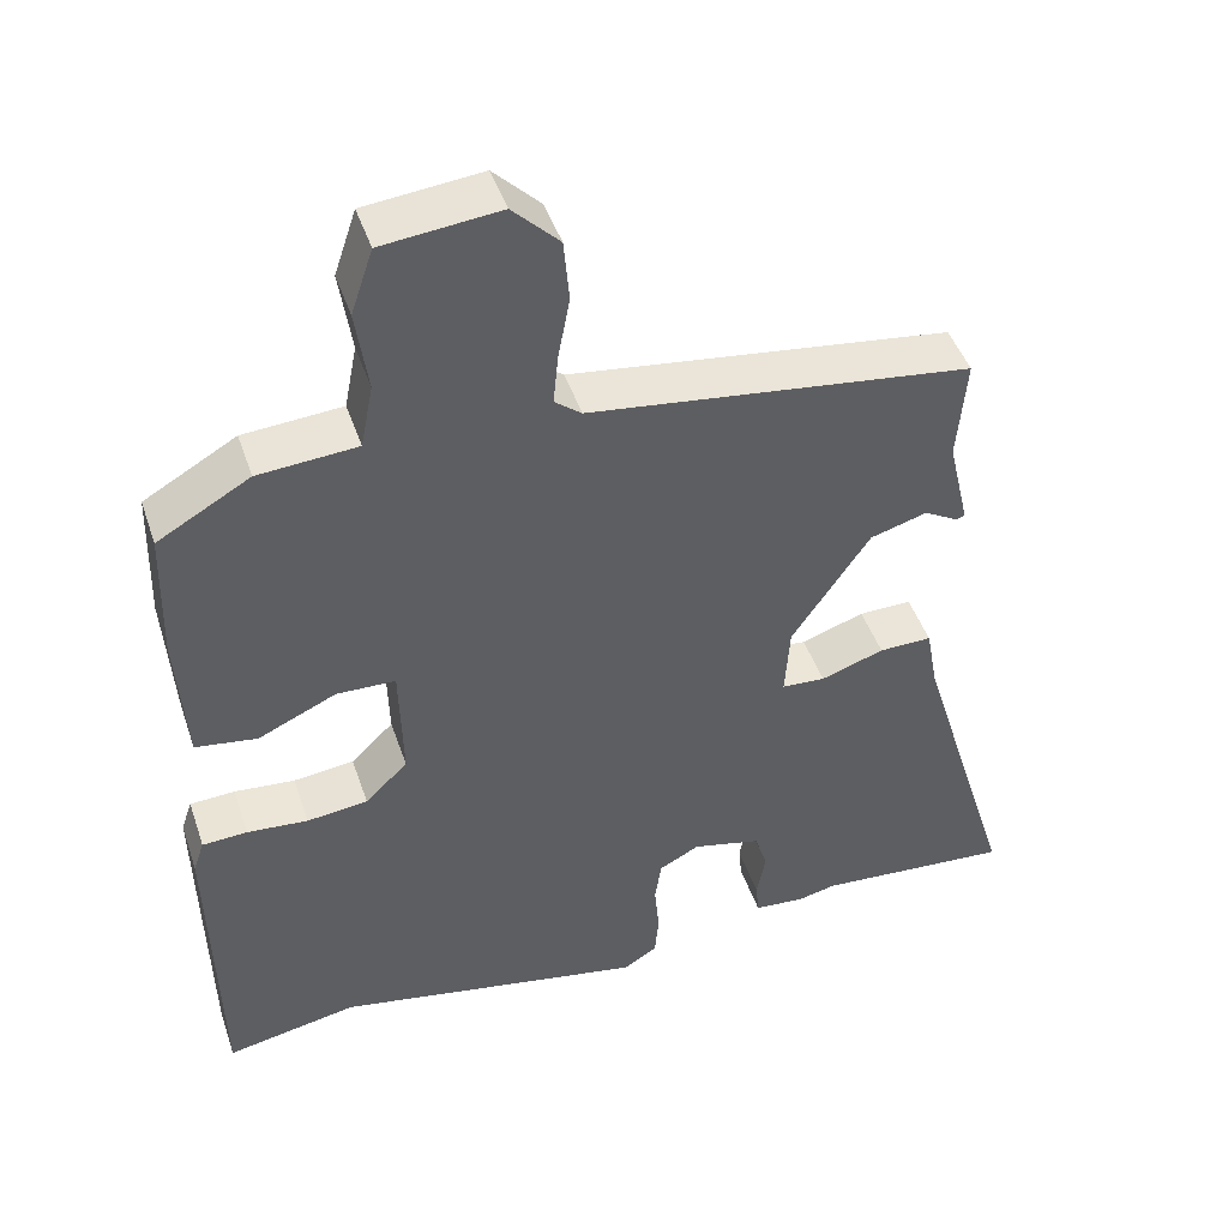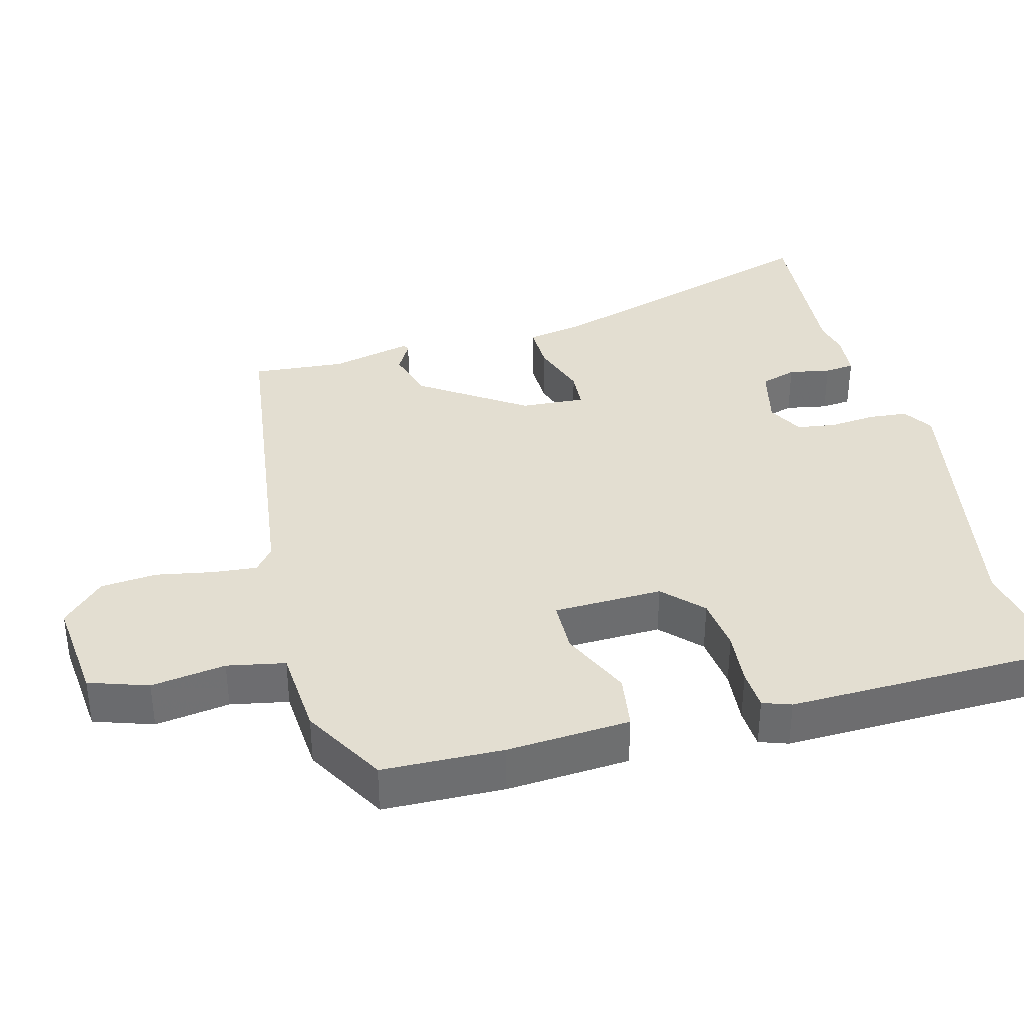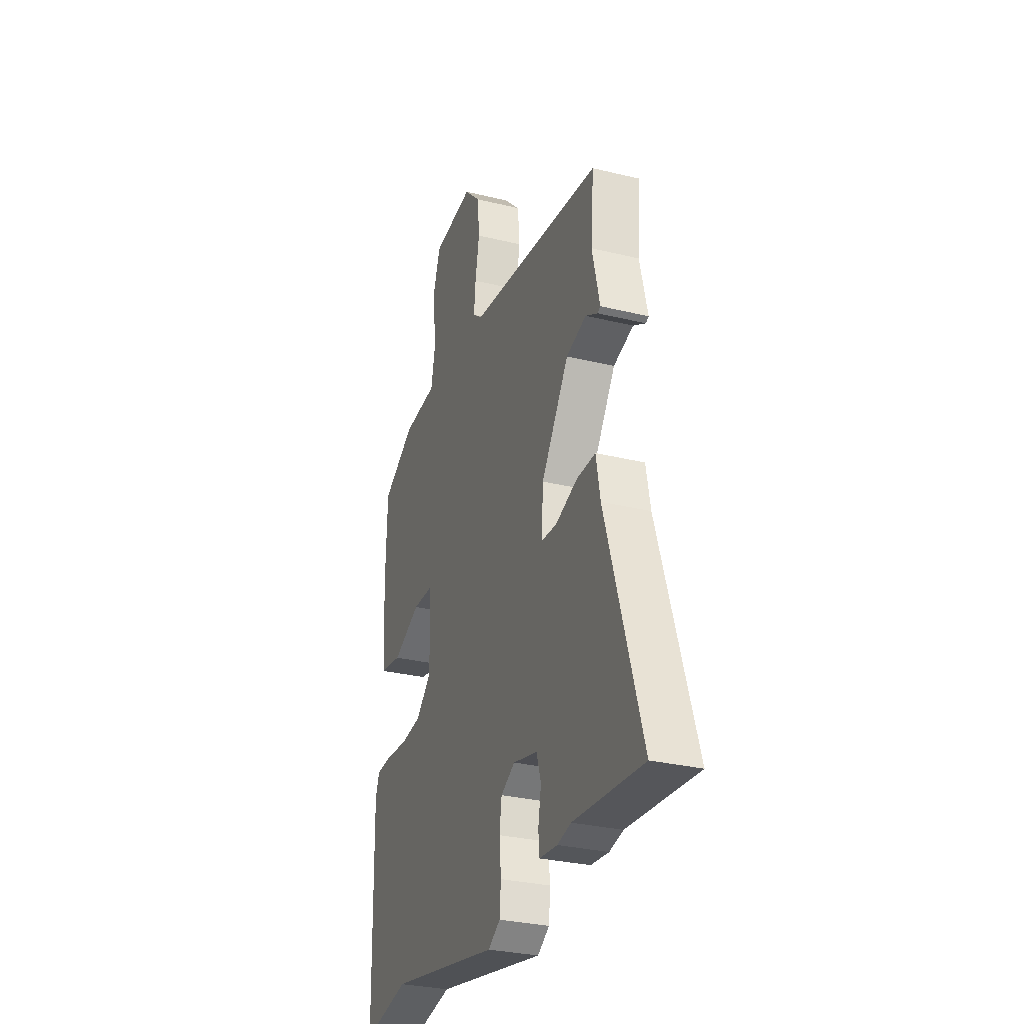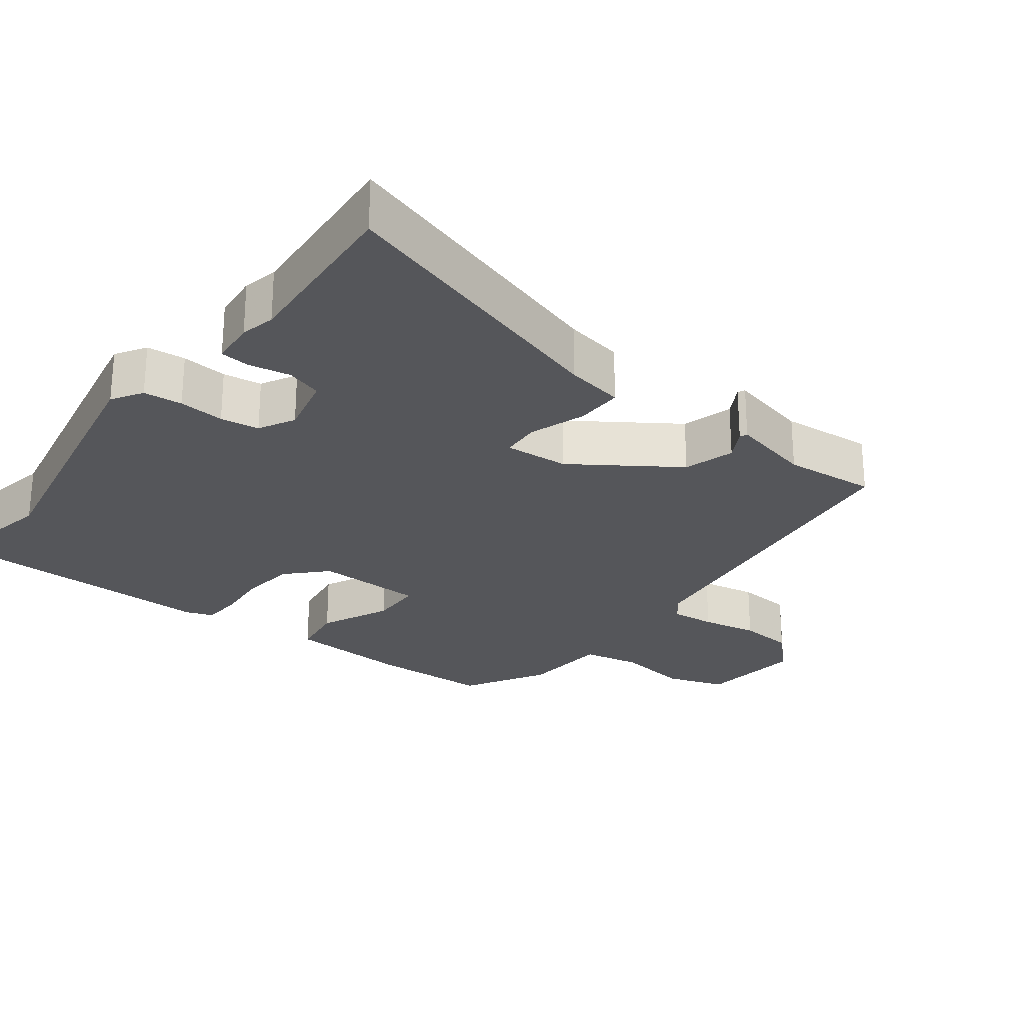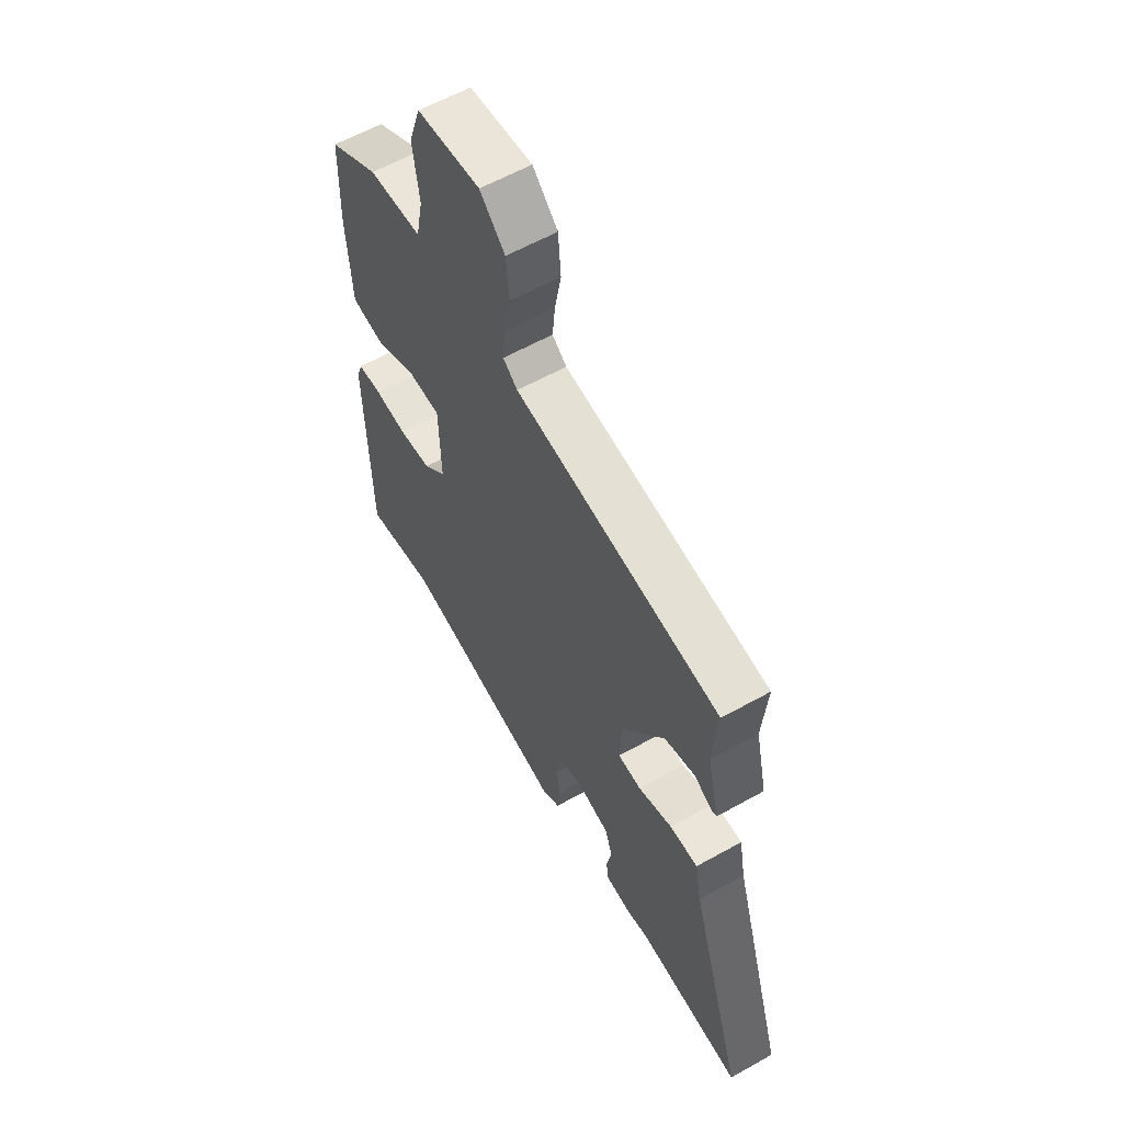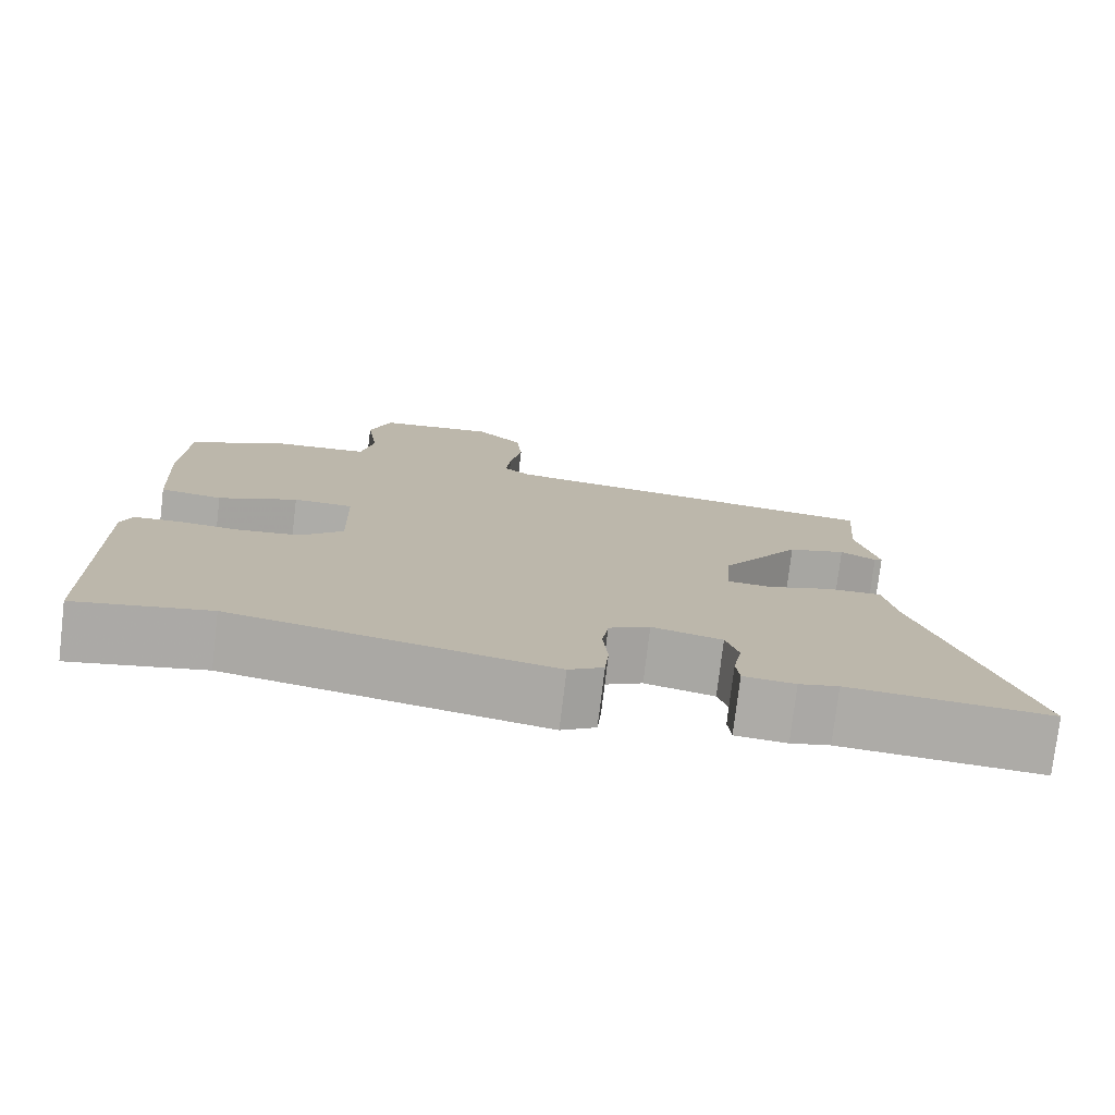
<metadata>
{"format":"obj","ext":"obj","renderer":"f3d","projection":"perspective","resolution":1024,"background":"white","views":[{"elev":45.9,"azim":161.6,"up":"+Z"},{"elev":36.2,"azim":75.1,"up":"+Y"},{"elev":-30.1,"azim":-109.6,"up":"+Z"},{"elev":-25.8,"azim":-127.4,"up":"+Y"},{"elev":59.7,"azim":-119.9,"up":"+Z"},{"elev":-76.8,"azim":173.2,"up":"+Z"}]}
</metadata>
<code>
v 0.514 0.07 0.46
v 0.519 0.07 0.29
v 0.508 0.07 0.117
v 0.43 0.07 0.105
v 0.331 0.07 0.15
v 0.256 0.07 0.148
v 0.252 0.07 -0.006
v 0.306 0.07 -0.058
v 0.383 0.07 -0.067
v 0.46 0.07 -0.06
v 0.517 0.07 -0.063
v 0.531 0.07 -0.103
v 0.523 0.07 -0.504
v 0.356 0.07 -0.472
v -0.039 0.07 -0.549
v -0.082 0.07 -0.522
v -0.087 0.07 -0.467
v -0.081 0.07 -0.402
v -0.089 0.07 -0.347
v -0.14 0.07 -0.32
v -0.227 0.07 -0.341
v -0.243 0.07 -0.392
v -0.232 0.07 -0.451
v -0.236 0.07 -0.493
v -0.3 0.07 -0.499
v -0.349 0.07 -0.488
v -0.597 0.07 -0.508
v -0.47 0.07 -0.095
v -0.455 0.07 -0.013
v -0.388 0.07 -0.014
v -0.308 0.07 -0.041
v -0.253 0.07 -0.037
v -0.259 0.07 0.054
v -0.358 0.07 0.2
v -0.43 0.07 0.221
v -0.474 0.07 0.196
v -0.484 0.07 0.201
v -0.457 0.07 0.316
v -0.468 0.07 0.447
v 0.016 0.07 0.512
v 0.05 0.07 0.539
v 0.044 0.07 0.602
v 0.029 0.07 0.682
v 0.036 0.07 0.761
v 0.095 0.07 0.82
v 0.243 0.07 0.805
v 0.271 0.07 0.722
v 0.256 0.07 0.617
v 0.272 0.07 0.536
v 0.397 0.07 0.527
v 0.514 0 0.46
v 0.519 0 0.29
v 0.508 0 0.117
v 0.43 0 0.105
v 0.331 0 0.15
v 0.256 0 0.148
v 0.252 0 -0.006
v 0.306 0 -0.058
v 0.383 0 -0.067
v 0.46 0 -0.06
v 0.517 0 -0.063
v 0.531 0 -0.103
v 0.523 0 -0.504
v 0.356 0 -0.472
v -0.039 0 -0.549
v -0.082 0 -0.522
v -0.087 0 -0.467
v -0.081 0 -0.402
v -0.089 0 -0.347
v -0.14 0 -0.32
v -0.227 0 -0.341
v -0.243 0 -0.392
v -0.232 0 -0.451
v -0.236 0 -0.493
v -0.3 0 -0.499
v -0.349 0 -0.488
v -0.597 0 -0.508
v -0.47 0 -0.095
v -0.455 0 -0.013
v -0.388 0 -0.014
v -0.308 0 -0.041
v -0.253 0 -0.037
v -0.259 0 0.054
v -0.358 0 0.2
v -0.43 0 0.221
v -0.474 0 0.196
v -0.484 0 0.201
v -0.457 0 0.316
v -0.468 0 0.447
v 0.016 0 0.512
v 0.05 0 0.539
v 0.044 0 0.602
v 0.029 0 0.682
v 0.036 0 0.761
v 0.095 0 0.82
v 0.243 0 0.805
v 0.271 0 0.722
v 0.256 0 0.617
v 0.272 0 0.536
v 0.397 0 0.527
f 49 50 1 2
f 45 46 47 48
f 45 48 49
f 42 43 44 45
f 41 42 45 49
f 40 41 49 2
f 38 39 40 2
f 35 36 37 38
f 34 35 38 2
f 28 29 30 31
f 26 27 28 31
f 26 31 32
f 25 26 32
f 22 23 24 25
f 21 22 25 32
f 20 21 32 33
f 15 16 17 18
f 14 15 18 19
f 9 10 11 12
f 8 9 12 13
f 7 8 13 14
f 2 3 4 5
f 2 5 6
f 33 34 2 6
f 7 14 19 20
f 6 7 20 33
f 52 51 100 99
f 98 97 96 95
f 99 98 95
f 95 94 93 92
f 99 95 92 91
f 52 99 91 90
f 52 90 89 88
f 88 87 86 85
f 52 88 85 84
f 81 80 79 78
f 81 78 77 76
f 82 81 76
f 82 76 75
f 75 74 73 72
f 82 75 72 71
f 83 82 71 70
f 68 67 66 65
f 69 68 65 64
f 62 61 60 59
f 63 62 59 58
f 64 63 58 57
f 55 54 53 52
f 56 55 52
f 56 52 84 83
f 70 69 64 57
f 83 70 57 56
f 1 51 52 2
f 2 52 53 3
f 3 53 54 4
f 4 54 55 5
f 5 55 56 6
f 6 56 57 7
f 7 57 58 8
f 8 58 59 9
f 9 59 60 10
f 10 60 61 11
f 11 61 62 12
f 12 62 63 13
f 13 63 64 14
f 14 64 65 15
f 15 65 66 16
f 16 66 67 17
f 17 67 68 18
f 18 68 69 19
f 19 69 70 20
f 20 70 71 21
f 21 71 72 22
f 22 72 73 23
f 23 73 74 24
f 24 74 75 25
f 25 75 76 26
f 26 76 77 27
f 27 77 78 28
f 28 78 79 29
f 29 79 80 30
f 30 80 81 31
f 31 81 82 32
f 32 82 83 33
f 33 83 84 34
f 34 84 85 35
f 35 85 86 36
f 36 86 87 37
f 37 87 88 38
f 38 88 89 39
f 39 89 90 40
f 40 90 91 41
f 41 91 92 42
f 42 92 93 43
f 43 93 94 44
f 44 94 95 45
f 45 95 96 46
f 46 96 97 47
f 47 97 98 48
f 48 98 99 49
f 49 99 100 50
f 50 100 51 1

</code>
